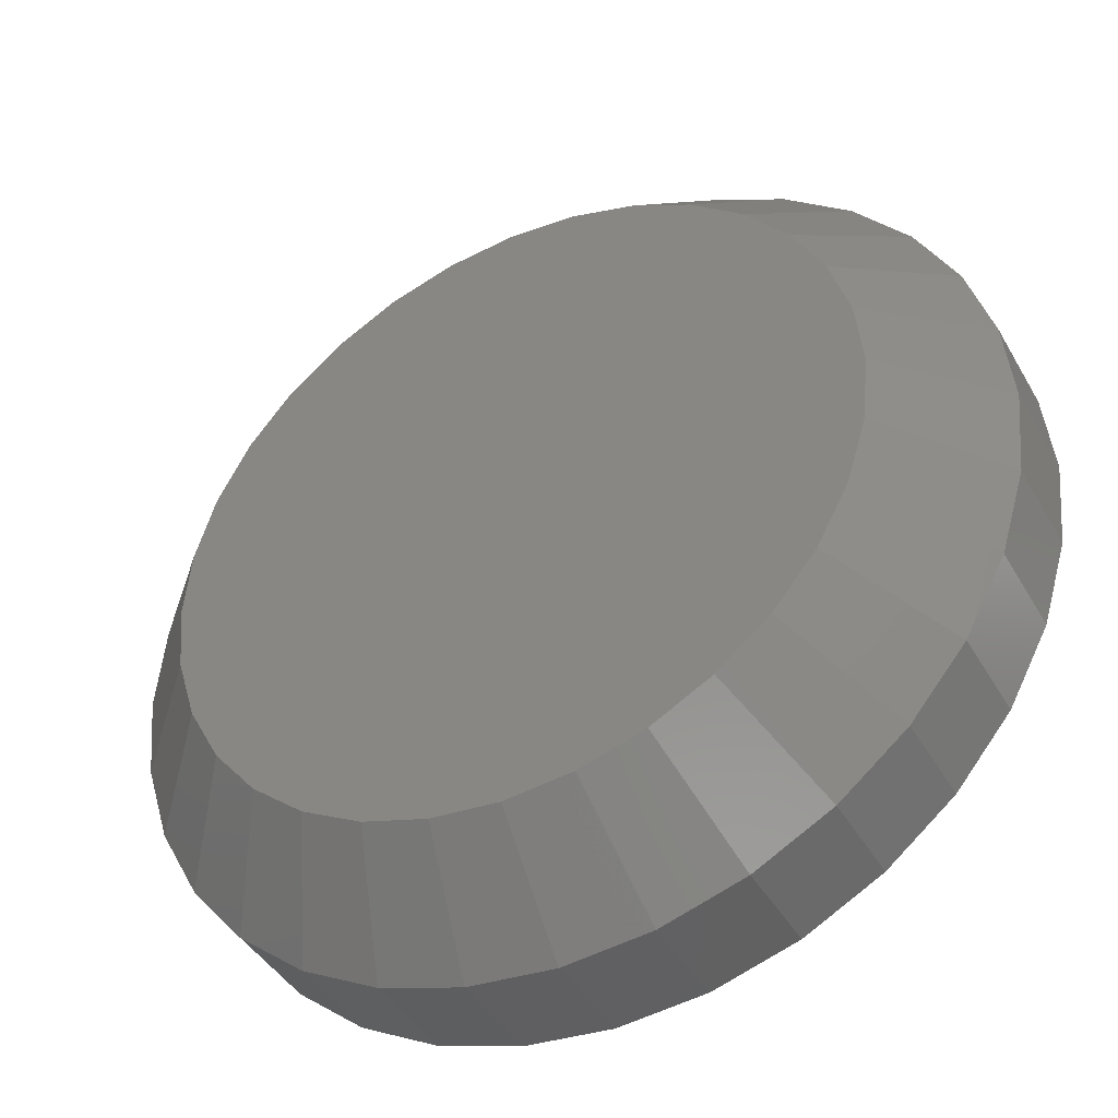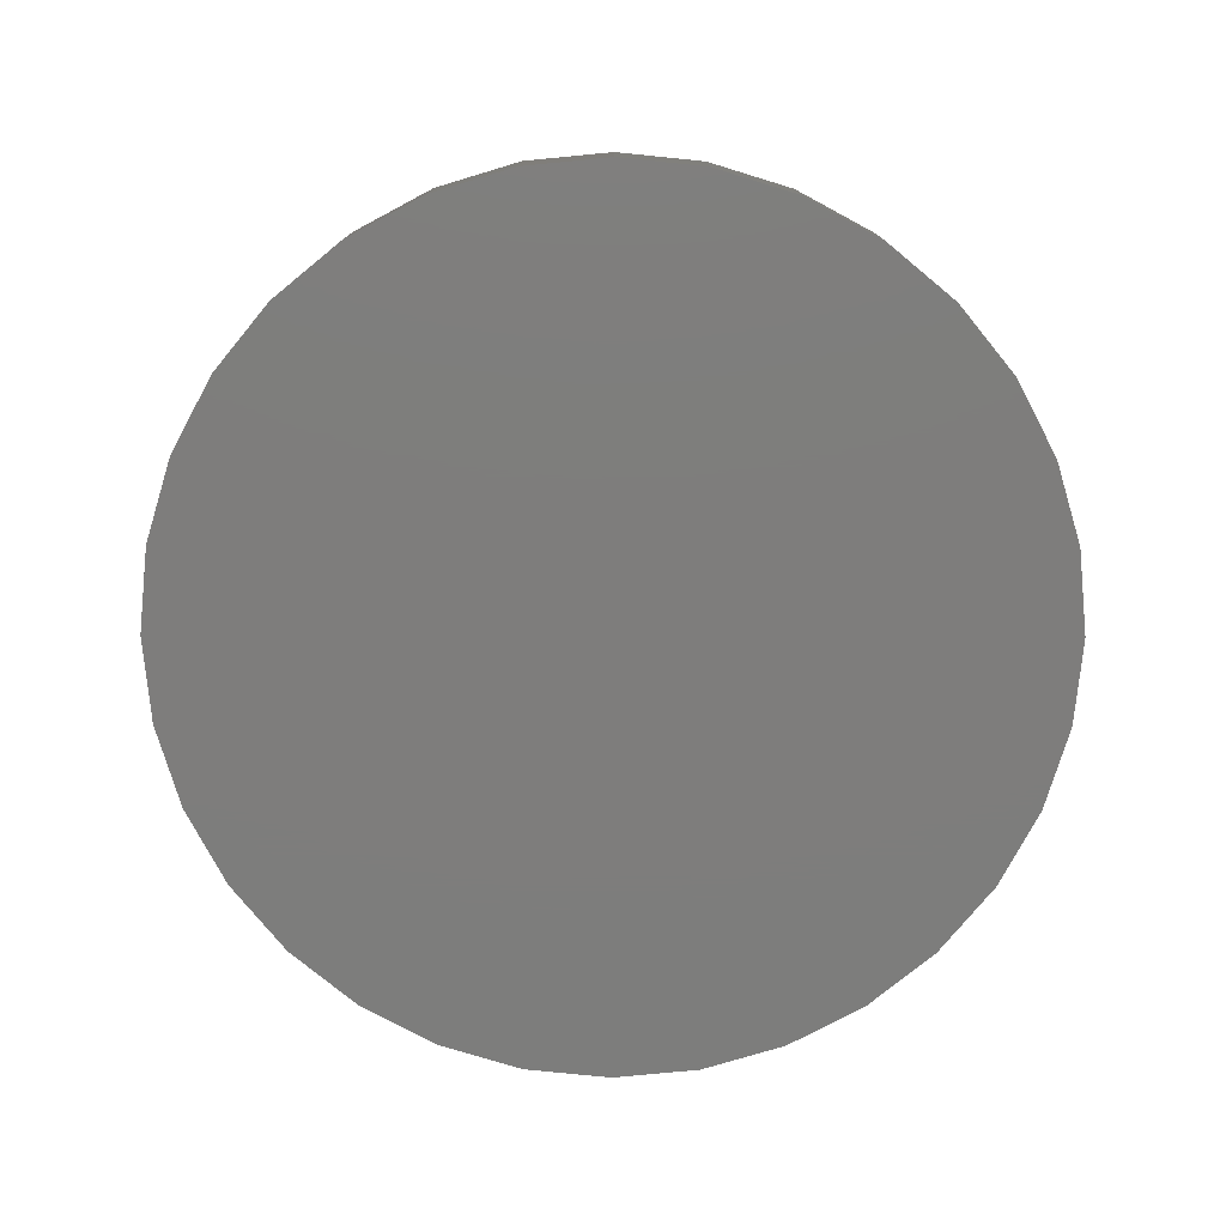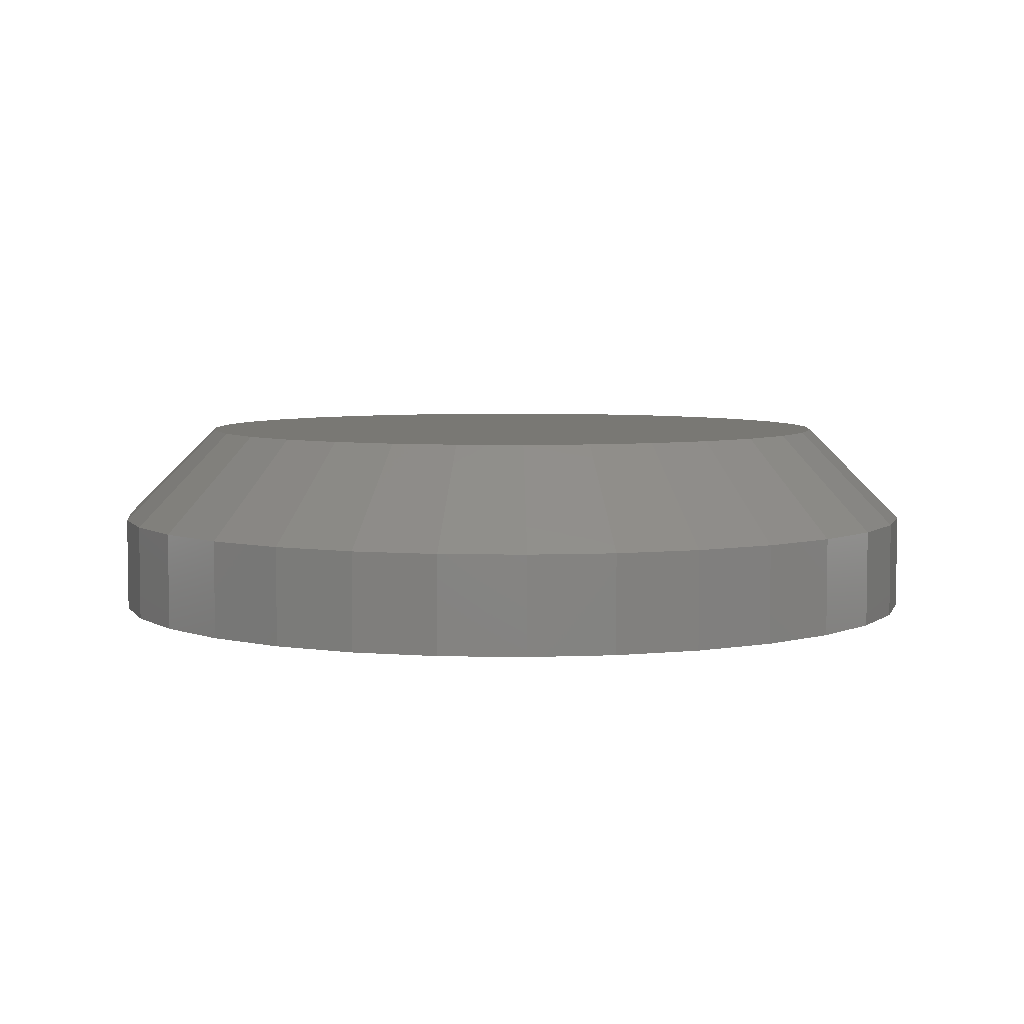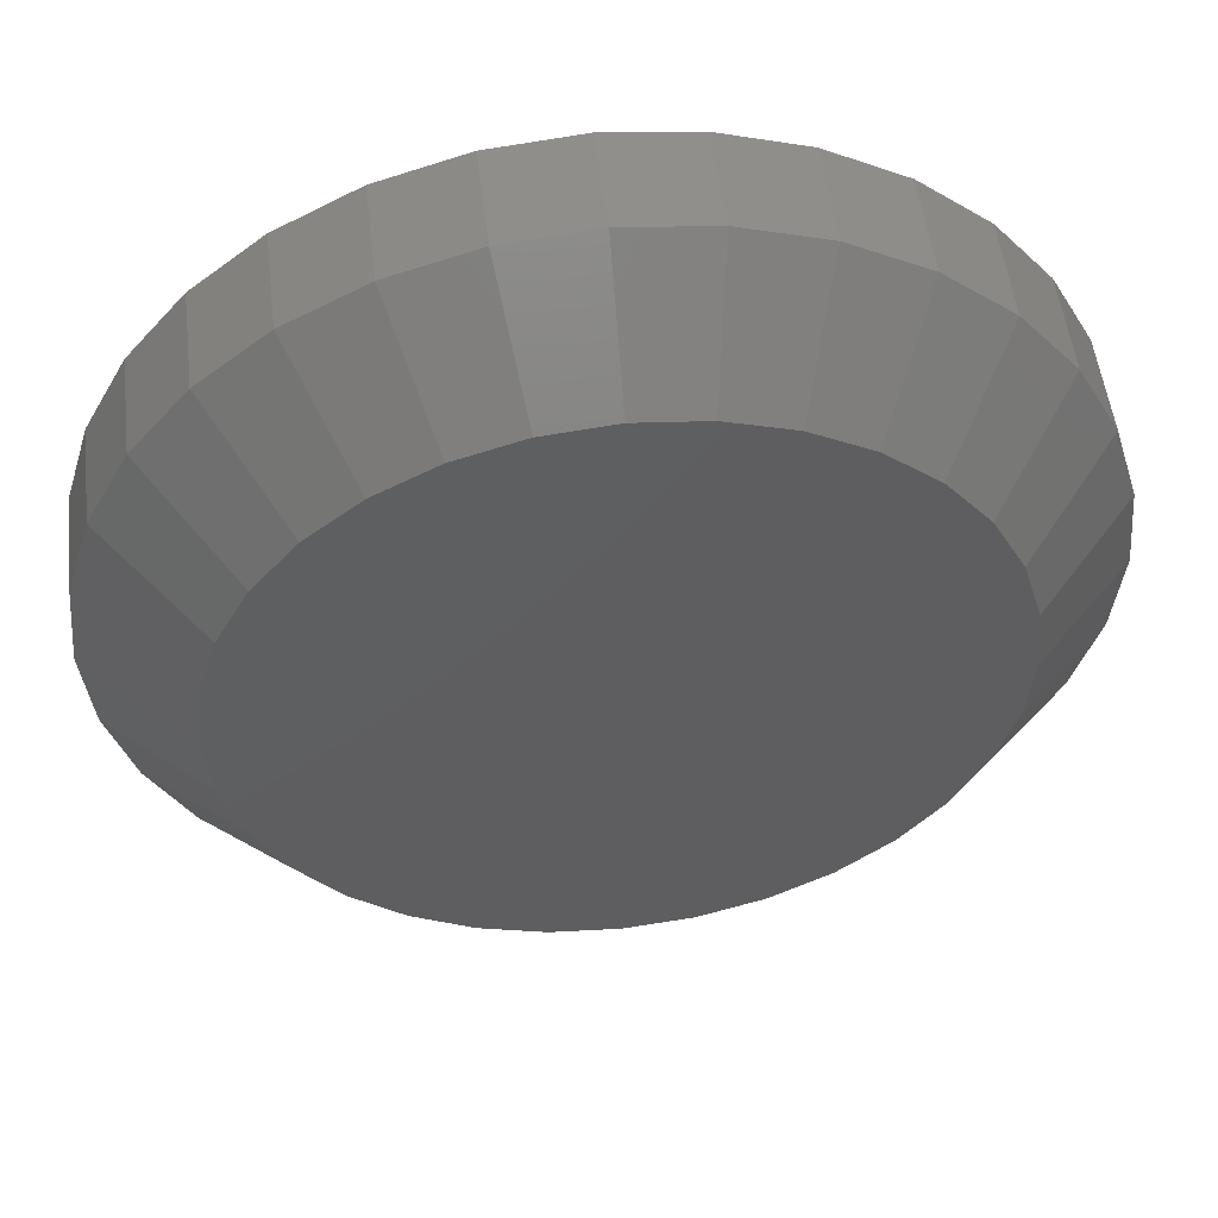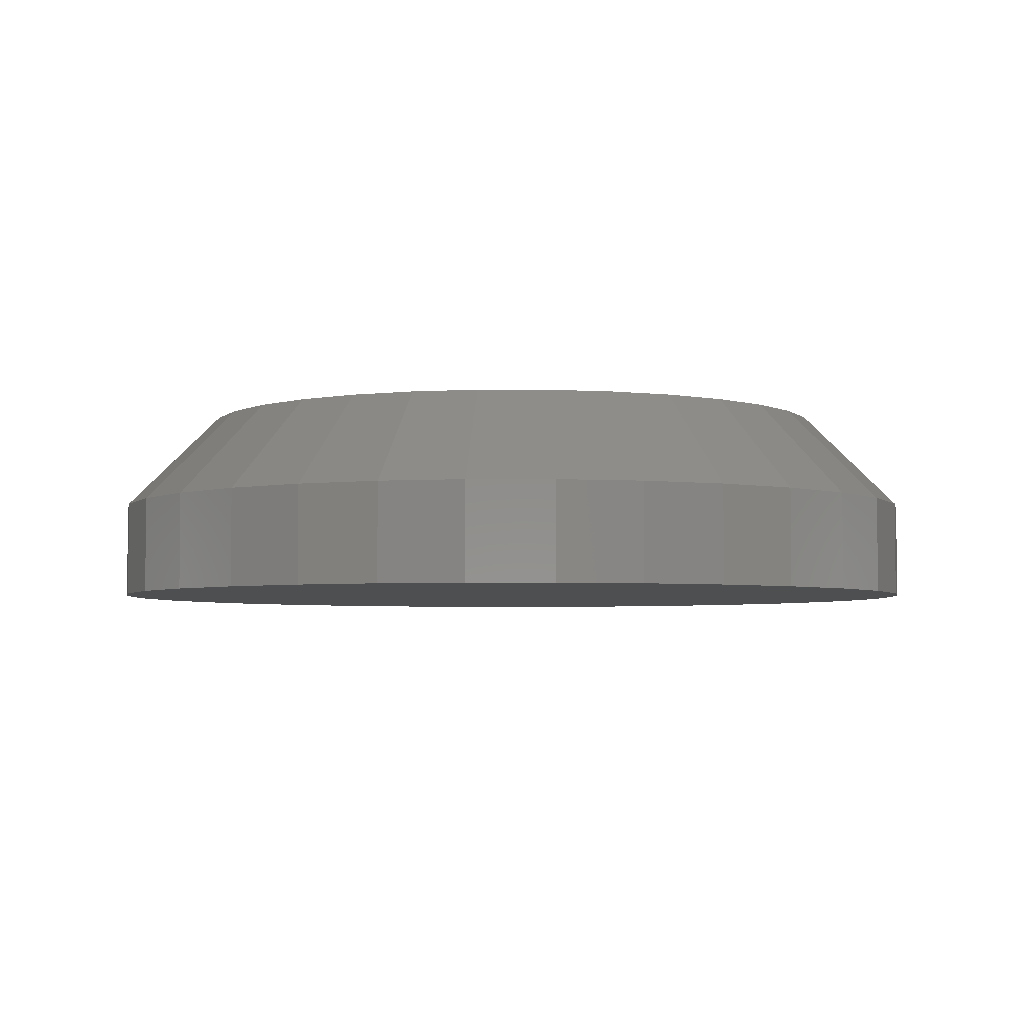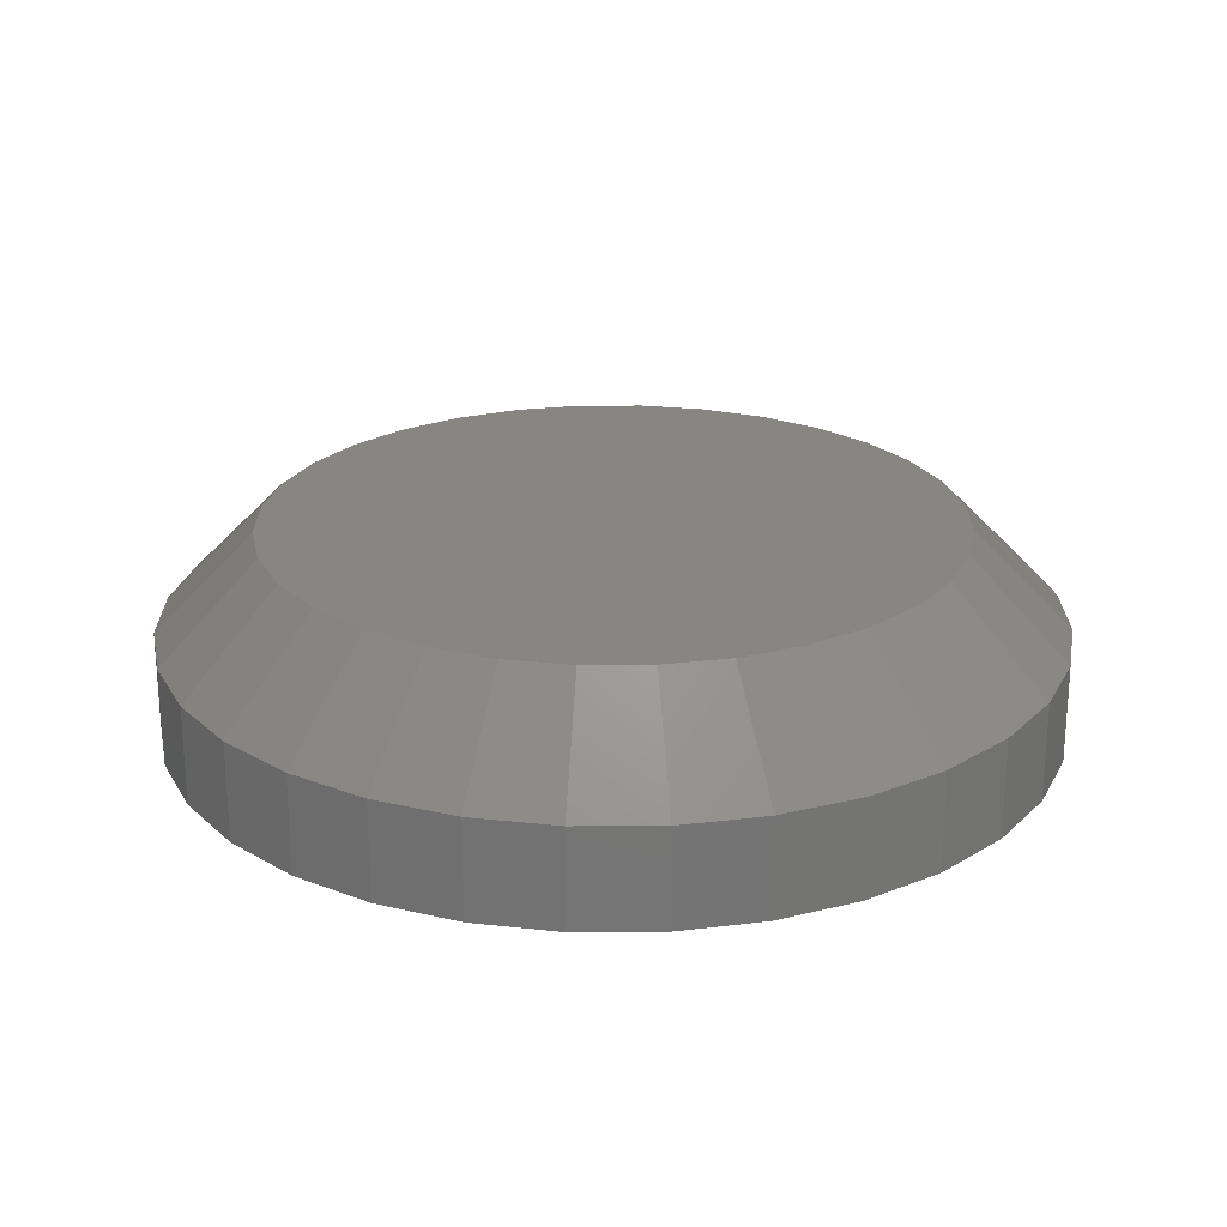
<metadata>
{"format":"stl","ext":"stl","renderer":"f3d","projection":"perspective","resolution":1024,"background":"white","views":[{"elev":-42.6,"azim":-152.2,"up":"+Z"},{"elev":-77.1,"azim":-33.9,"up":"+Y"},{"elev":5.3,"azim":-1.9,"up":"+Y"},{"elev":52.0,"azim":173.2,"up":"+Z"},{"elev":-4.1,"azim":73.3,"up":"+Y"},{"elev":23.1,"azim":-129.9,"up":"+Y"}]}
</metadata>
<code>
# stl→obj: 96 verts, 188 faces
v -0.01002 1.001e-17 0.02623
v -0.004949 1.037e-17 0.02777
v 0.0003289 1.07e-17 0.02829
v 0.005607 1.096e-17 0.02777
v 0.01068 1.116e-17 0.02623
v -0.0147 9.608e-18 0.02373
v 0.01536 1.128e-17 0.02373
v -0.0188 9.194e-18 0.02036
v 0.01946 1.132e-17 0.02036
v -0.02217 8.78e-18 0.01627
v 0.02283 1.128e-17 0.01627
v -0.02467 8.381e-18 0.01159
v 0.02533 1.116e-17 0.01159
v -0.02621 8.014e-18 0.006512
v 0.02686 1.096e-17 0.006512
v 0.02533 1.001e-17 -0.00912
v -0.02467 7.232e-18 -0.00912
v 0.02686 1.037e-17 -0.004045
v -0.02217 7.111e-18 -0.0138
v 0.02283 9.608e-18 -0.0138
v -0.0188 7.07e-18 -0.0179
v 0.01946 9.194e-18 -0.0179
v -0.0147 7.111e-18 -0.02126
v 0.01536 8.78e-18 -0.02126
v -0.01002 7.232e-18 -0.02376
v 0.01068 8.381e-18 -0.02376
v -0.004949 7.428e-18 -0.0253
v 0.0003289 7.692e-18 -0.02582
v 0.005607 8.014e-18 -0.0253
v -0.02621 7.428e-18 -0.004045
v -0.02673 7.692e-18 0.001234
v 0.02738 1.07e-17 0.001234
v 0.0352 -0.007812 0.001234
v 0.0352 -0.01562 0.001234
v 0.03453 -0.007812 -0.005569
v 0.03453 -0.01562 -0.005569
v 0.03254 -0.007812 -0.01211
v 0.03254 -0.01562 -0.01211
v 0.02932 -0.007812 -0.01814
v 0.02932 -0.01562 -0.01814
v 0.02498 -0.007812 -0.02342
v 0.02498 -0.01562 -0.02342
v 0.0197 -0.007812 -0.02776
v 0.0197 -0.01562 -0.02776
v 0.01367 -0.007812 -0.03098
v 0.01367 -0.01562 -0.03098
v 0.007131 -0.007812 -0.03296
v 0.007131 -0.01562 -0.03296
v 0.0003289 -0.007812 -0.03363
v 0.0003289 -0.01562 -0.03363
v -0.006474 -0.007812 -0.03296
v -0.006474 -0.01562 -0.03296
v -0.01301 -0.007812 -0.03098
v -0.01301 -0.01562 -0.03098
v -0.01904 -0.007812 -0.02776
v -0.01904 -0.01562 -0.02776
v -0.02433 -0.007812 -0.02342
v -0.02433 -0.01562 -0.02342
v -0.02866 -0.007812 -0.01814
v -0.02866 -0.01562 -0.01814
v -0.03189 -0.007812 -0.01211
v -0.03189 -0.01562 -0.01211
v -0.03387 -0.007812 -0.005569
v -0.03387 -0.01562 -0.005569
v -0.03454 -0.007812 0.001234
v -0.03454 -0.01562 0.001234
v -0.03387 -0.007812 0.008036
v -0.03387 -0.01562 0.008036
v -0.03189 -0.007812 0.01458
v -0.03189 -0.01562 0.01458
v -0.02866 -0.007812 0.02061
v -0.02866 -0.01562 0.02061
v -0.02433 -0.007812 0.02589
v -0.02433 -0.01562 0.02589
v -0.01904 -0.007812 0.03023
v -0.01904 -0.01562 0.03023
v -0.01301 -0.007812 0.03345
v -0.01301 -0.01562 0.03345
v -0.006474 -0.007812 0.03543
v -0.006474 -0.01562 0.03543
v 0.0003289 -0.007812 0.0361
v 0.0003289 -0.01562 0.0361
v 0.007131 -0.007812 0.03543
v 0.007131 -0.01562 0.03543
v 0.01367 -0.007812 0.03345
v 0.01367 -0.01562 0.03345
v 0.0197 -0.007812 0.03023
v 0.0197 -0.01562 0.03023
v 0.02498 -0.007812 0.02589
v 0.02498 -0.01562 0.02589
v 0.02932 -0.007812 0.02061
v 0.02932 -0.01562 0.02061
v 0.03254 -0.007812 0.01458
v 0.03254 -0.01562 0.01458
v 0.03453 -0.007812 0.008036
v 0.03453 -0.01562 0.008036
f 1 2 3
f 1 3 4
f 5 1 4
f 6 1 5
f 7 6 5
f 8 6 7
f 9 8 7
f 10 8 9
f 11 10 9
f 12 10 11
f 13 12 11
f 14 12 13
f 15 14 13
f 16 17 18
f 19 17 16
f 20 19 16
f 21 19 20
f 22 21 20
f 23 21 22
f 24 23 22
f 25 23 24
f 26 25 24
f 27 25 26
f 28 27 26
f 29 28 26
f 17 30 18
f 18 30 31
f 18 31 32
f 32 31 14
f 32 14 15
f 33 34 35
f 35 34 36
f 35 36 37
f 37 36 38
f 37 38 39
f 39 38 40
f 39 40 41
f 41 40 42
f 41 42 43
f 43 42 44
f 43 44 45
f 45 44 46
f 45 46 47
f 47 46 48
f 47 48 49
f 49 48 50
f 49 50 51
f 51 50 52
f 51 52 53
f 53 52 54
f 53 54 55
f 55 54 56
f 55 56 57
f 57 56 58
f 57 58 59
f 59 58 60
f 59 60 61
f 61 60 62
f 61 62 63
f 63 62 64
f 63 64 65
f 65 64 66
f 65 66 67
f 67 66 68
f 67 68 69
f 69 68 70
f 69 70 71
f 71 70 72
f 71 72 73
f 73 72 74
f 73 74 75
f 75 74 76
f 75 76 77
f 77 76 78
f 77 78 79
f 79 78 80
f 79 80 81
f 81 80 82
f 81 82 83
f 83 82 84
f 83 84 85
f 85 84 86
f 85 86 87
f 87 86 88
f 87 88 89
f 89 88 90
f 89 90 91
f 91 90 92
f 91 92 93
f 93 92 94
f 93 94 95
f 95 94 96
f 95 96 33
f 33 96 34
f 32 95 33
f 32 15 95
f 65 14 31
f 65 67 14
f 13 93 95
f 13 95 15
f 11 89 91
f 91 93 11
f 11 93 13
f 5 85 87
f 5 87 7
f 87 9 7
f 4 81 83
f 83 85 4
f 4 85 5
f 1 77 79
f 1 79 2
f 79 3 2
f 6 73 75
f 75 77 6
f 6 77 1
f 12 69 71
f 12 71 10
f 71 8 10
f 67 69 14
f 14 69 12
f 89 11 9
f 9 87 89
f 81 4 3
f 3 79 81
f 73 6 8
f 8 71 73
f 31 63 65
f 31 30 63
f 33 18 32
f 33 35 18
f 17 61 63
f 17 63 30
f 19 57 59
f 59 61 19
f 19 61 17
f 25 53 55
f 25 55 23
f 55 21 23
f 27 49 51
f 51 53 27
f 27 53 25
f 26 45 47
f 26 47 29
f 47 28 29
f 24 41 43
f 43 45 24
f 24 45 26
f 16 37 39
f 16 39 20
f 39 22 20
f 35 37 18
f 18 37 16
f 57 19 21
f 21 55 57
f 49 27 28
f 28 47 49
f 41 24 22
f 22 39 41
f 82 80 78
f 84 82 78
f 84 78 86
f 86 78 76
f 86 76 88
f 88 76 74
f 88 74 90
f 90 74 72
f 90 72 92
f 92 72 70
f 92 70 94
f 94 70 68
f 94 68 96
f 36 62 38
f 38 62 60
f 38 60 40
f 40 60 58
f 40 58 42
f 42 58 56
f 42 56 44
f 44 56 54
f 44 54 46
f 46 54 52
f 46 52 50
f 46 50 48
f 96 68 34
f 34 68 66
f 34 66 36
f 36 66 64
f 36 64 62

</code>
